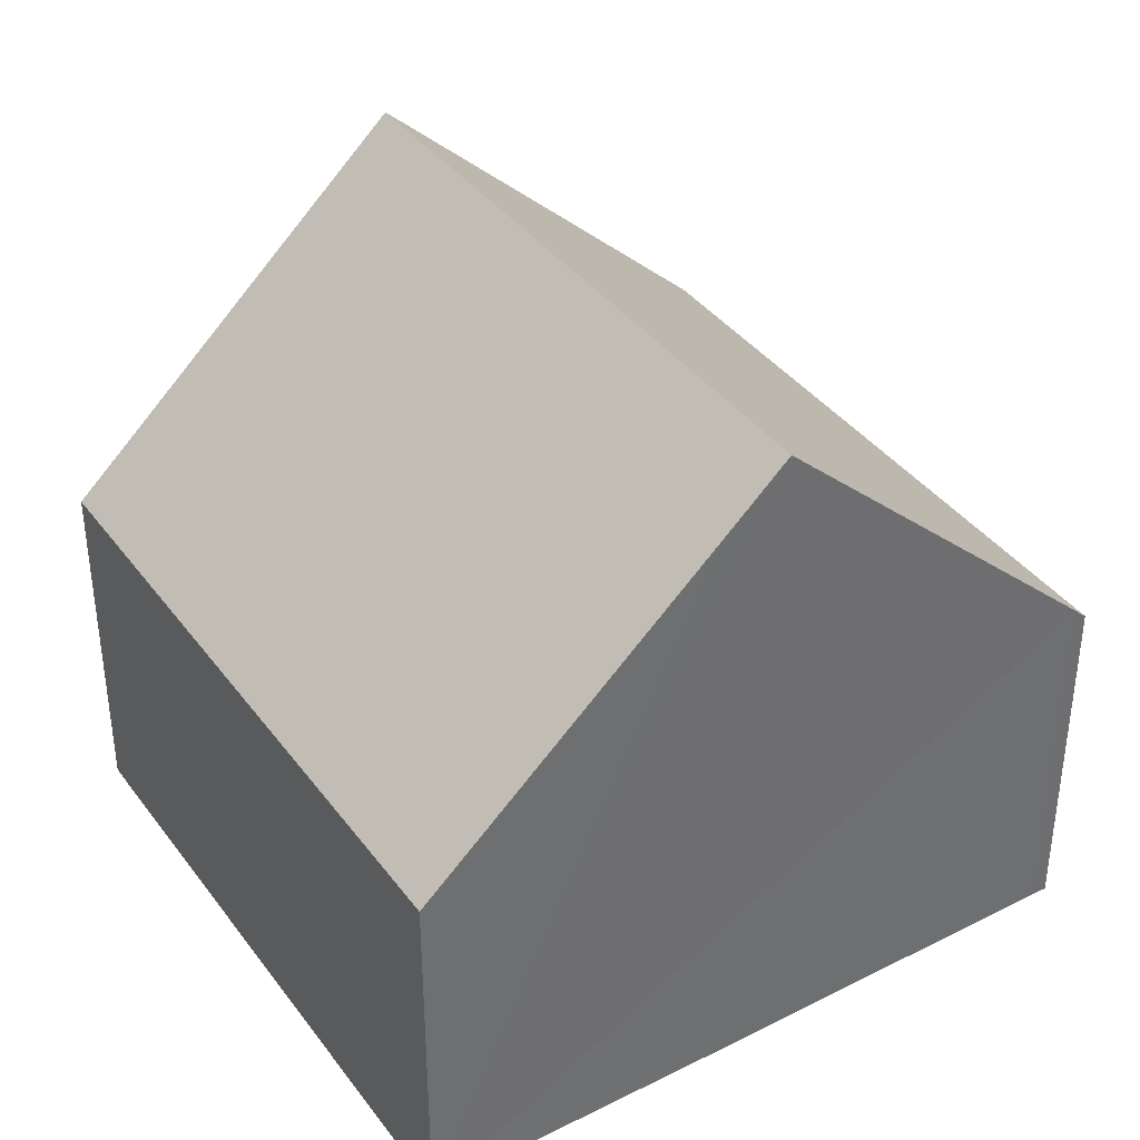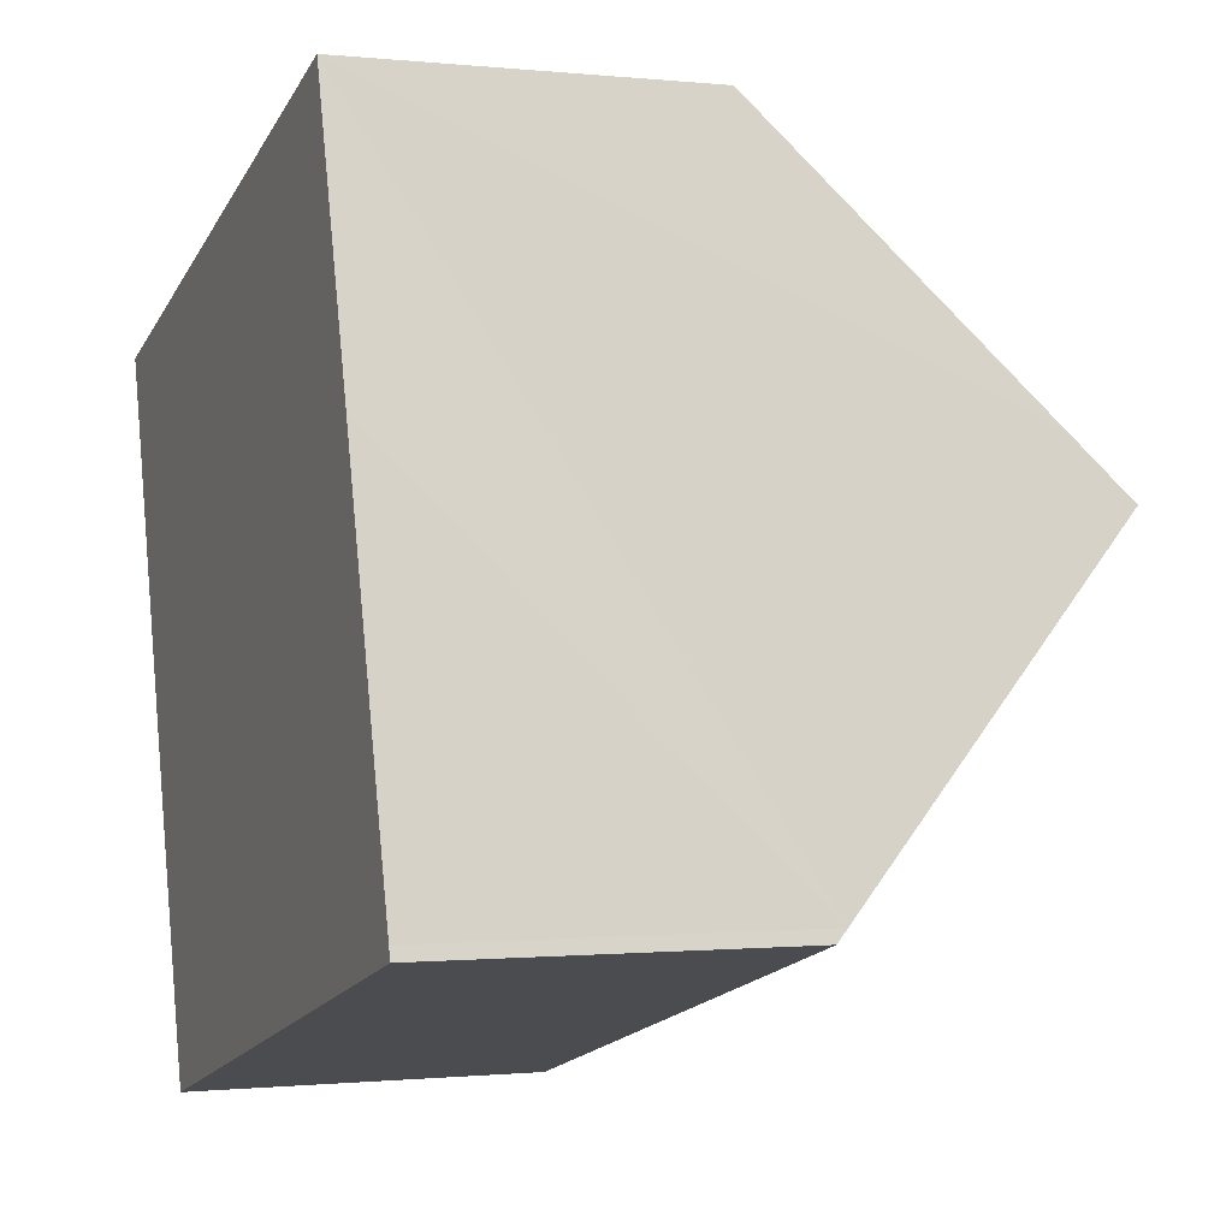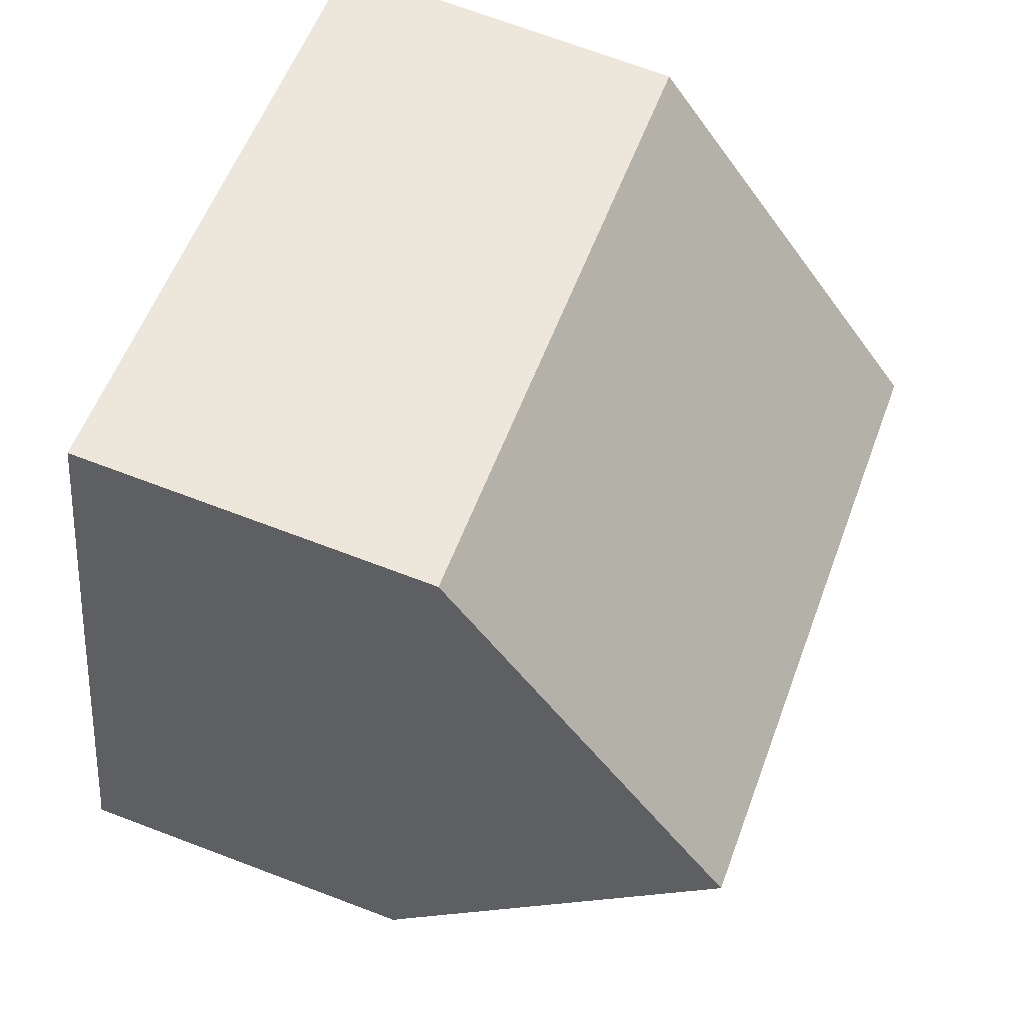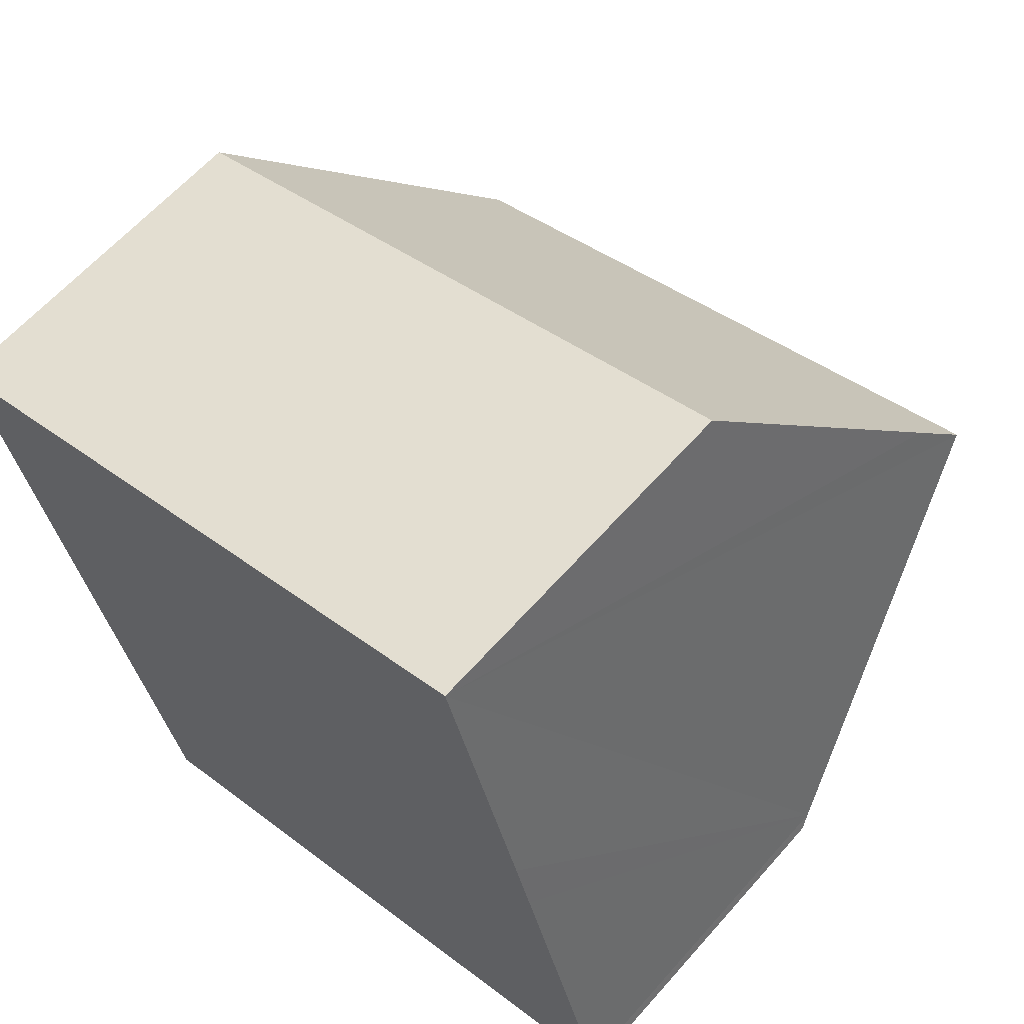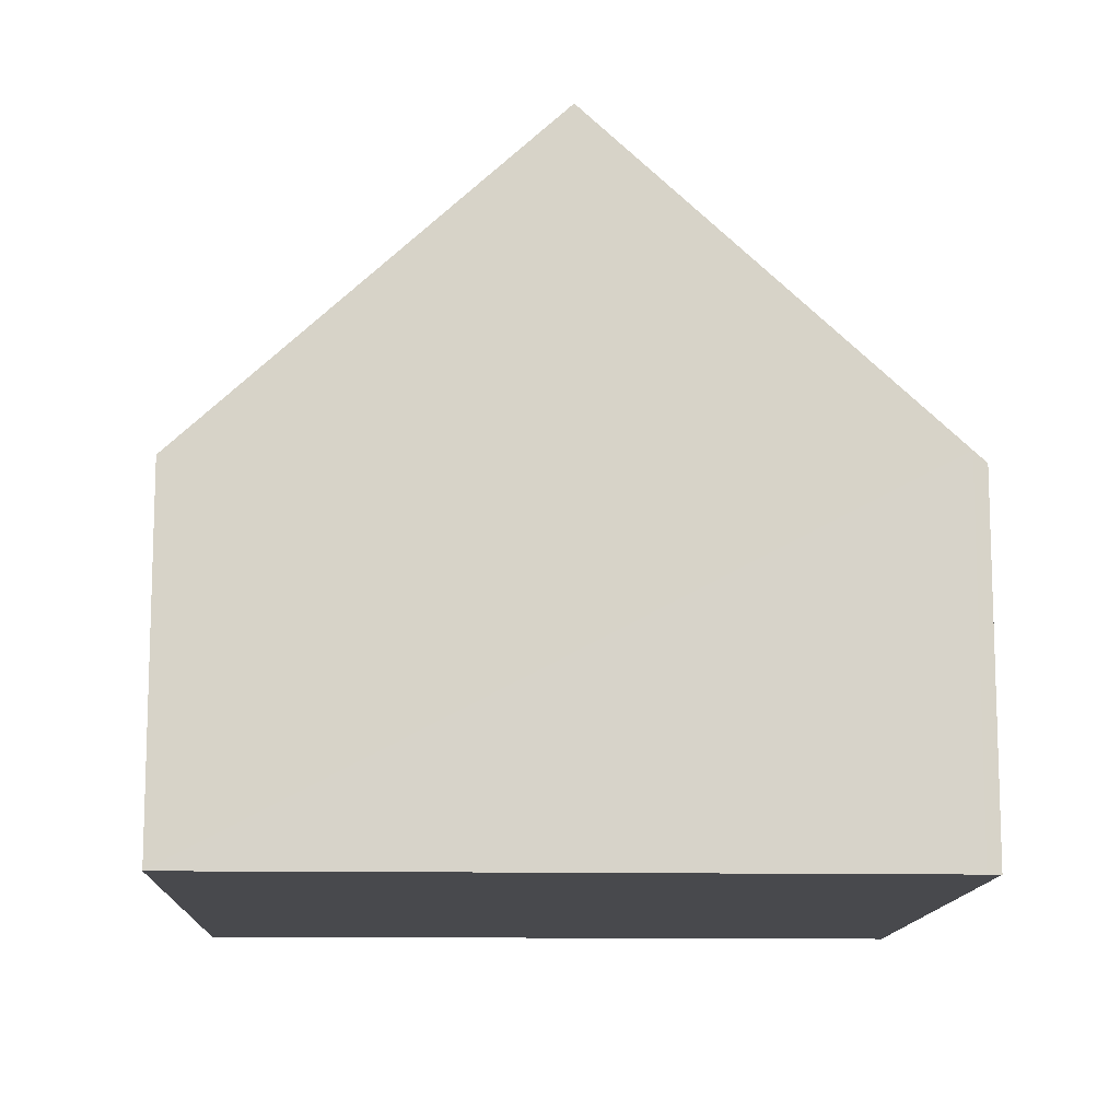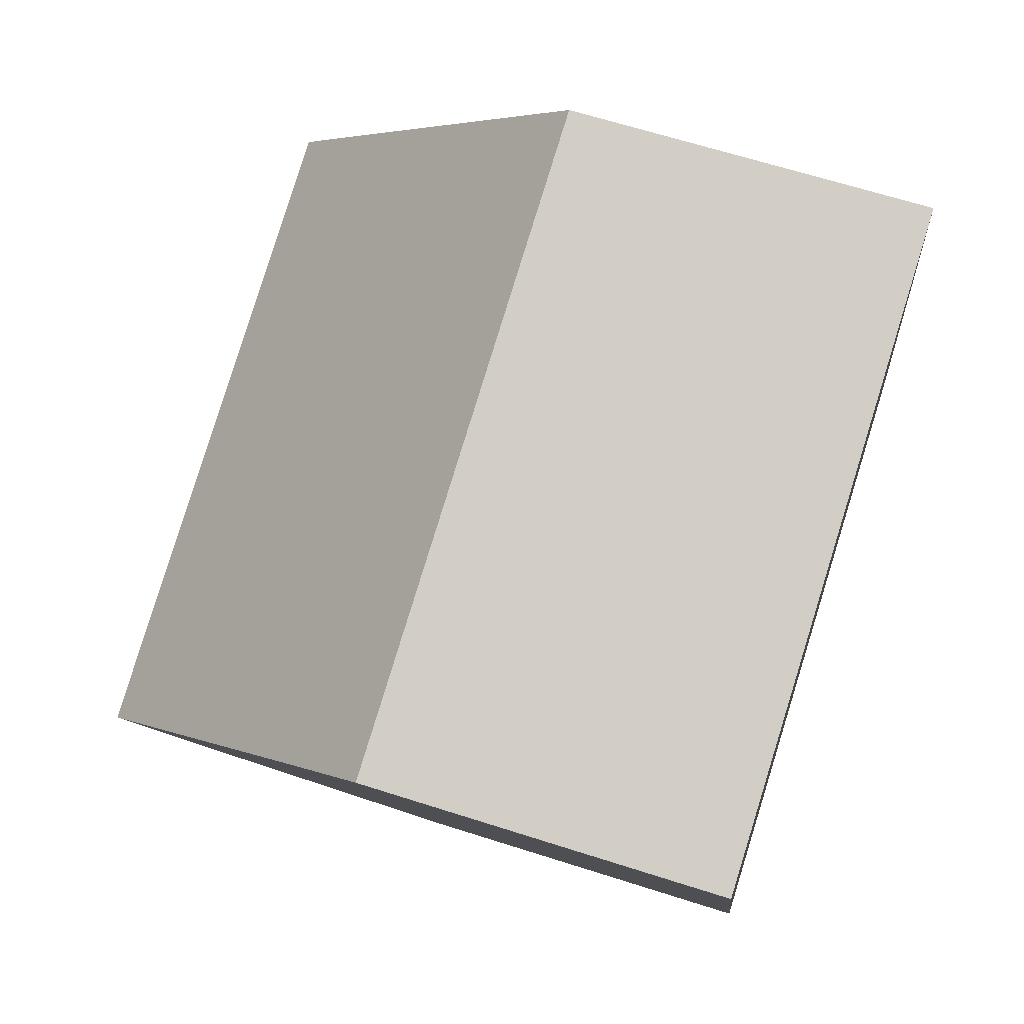
<metadata>
{"format":"obj","ext":"obj","renderer":"f3d","projection":"perspective","resolution":1024,"background":"white","views":[{"elev":38.3,"azim":41.9,"up":"+Y"},{"elev":-0.6,"azim":68.3,"up":"+Z"},{"elev":71.5,"azim":110.6,"up":"+Z"},{"elev":62.3,"azim":41.3,"up":"+Z"},{"elev":-12.5,"azim":72.1,"up":"+Y"},{"elev":64.9,"azim":-72.1,"up":"+Z"}]}
</metadata>
<code>
v  2.804 5.156 -10
v  12.03 5.325 -7.205
v  12.09 5.156 -7.383
v  10.7 9.87 -2.378
v  1.398 9.87 -5.002
v  1.773 8.601 -6.349
v  9.292 5.156 2.622
v  0.275 6.075 -0.974
v  0 5.156 3.157e-16
v  10.46 9.055 -1.513
v  2.804 6.124e-16 -10
v  1.773 3.888e-16 -6.349
v  1.398 3.063e-16 -5.002
v  0.275 5.964e-17 -0.974
v  0 0 0
v  9.292 -1.606e-16 2.622
v  10.46 9.264e-17 -1.513
v  10.7 1.456e-16 -2.378
v  12.03 4.412e-16 -7.205
v  12.09 4.521e-16 -7.383
g defaultobject
f 1 2 3
f 2 1 4
f 4 1 5
f 5 1 6
f 7 8 9
f 8 7 5
f 5 7 4
f 4 7 10
f 11 6 1
f 6 11 5
f 5 11 8
f 8 11 12
f 8 12 9
f 9 12 13
f 9 13 14
f 9 14 15
f 15 7 9
f 7 15 16
f 16 10 7
f 10 16 4
f 4 16 2
f 2 16 17
f 2 17 18
f 2 18 19
f 19 3 2
f 3 19 20
f 20 1 3
f 1 20 11
f 20 12 11
f 12 20 19
f 12 19 18
f 12 18 13
f 13 18 14
f 14 18 17
f 14 17 16
f 14 16 15

</code>
